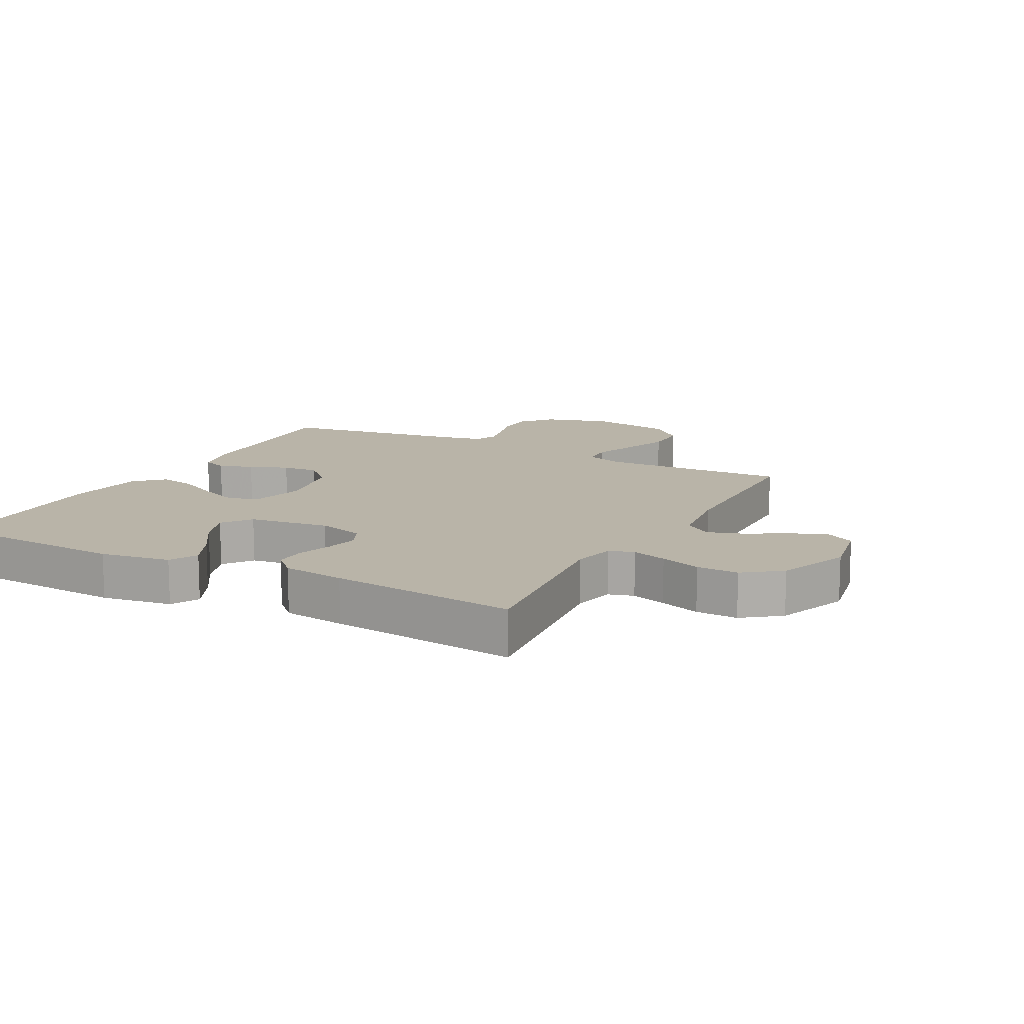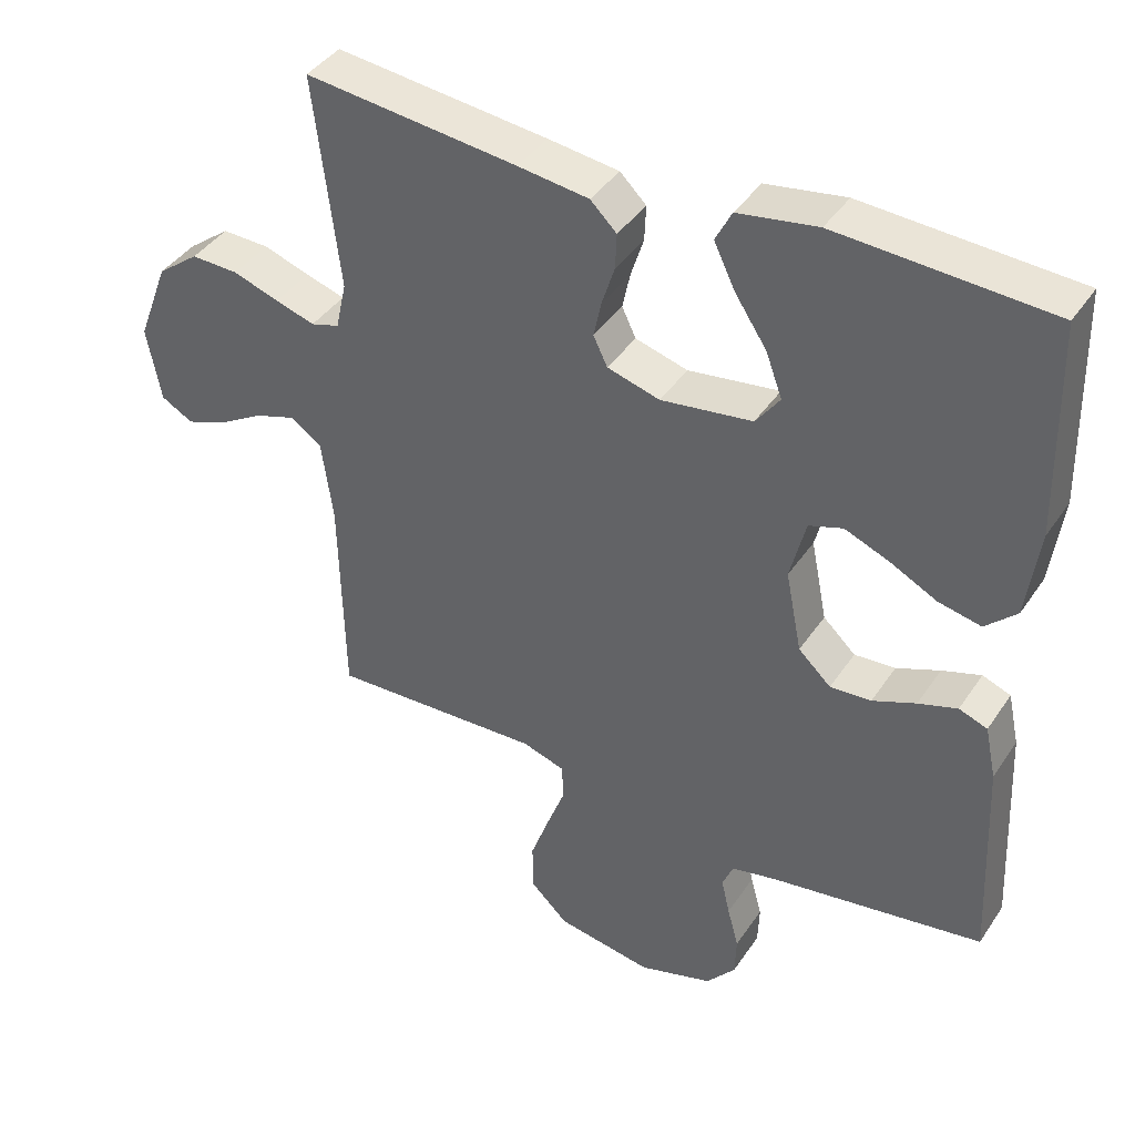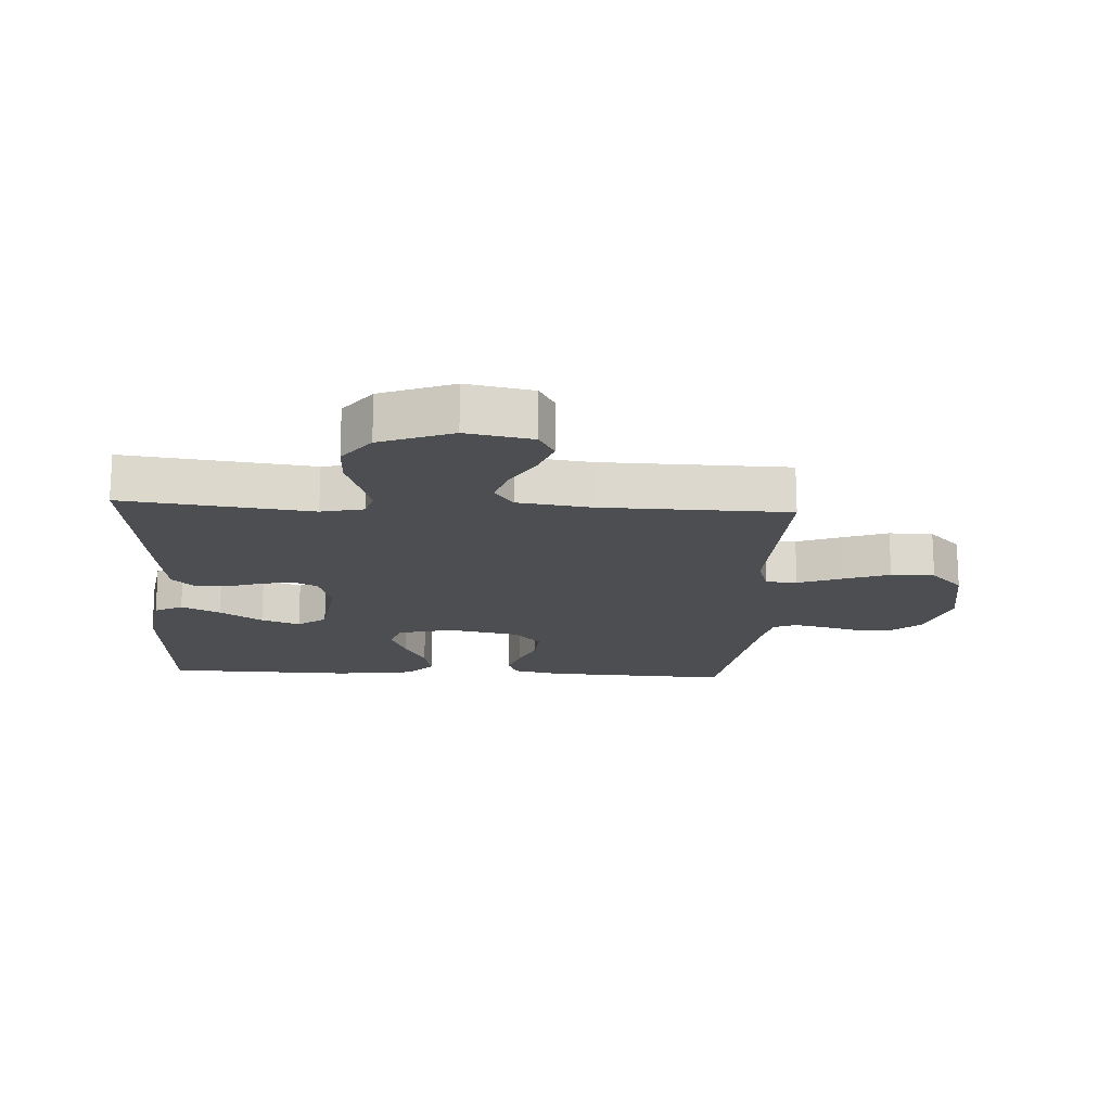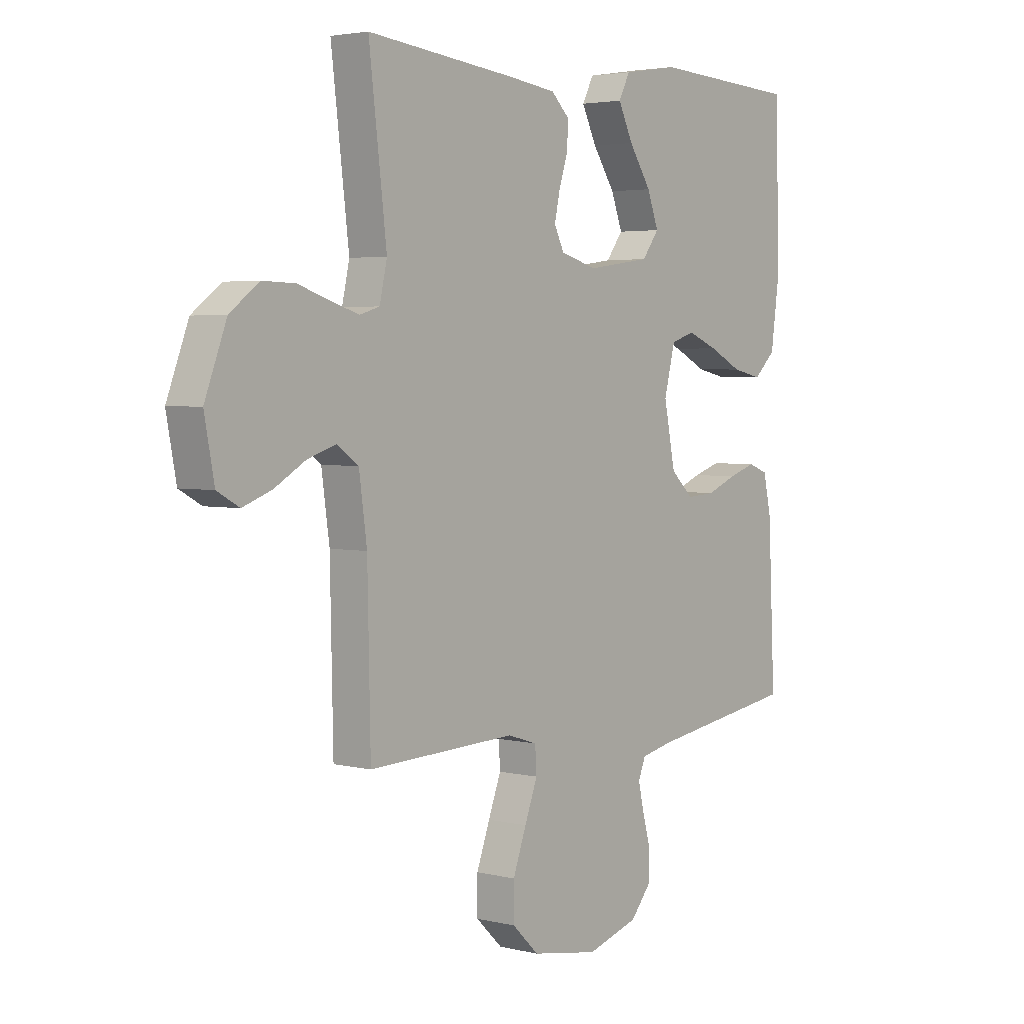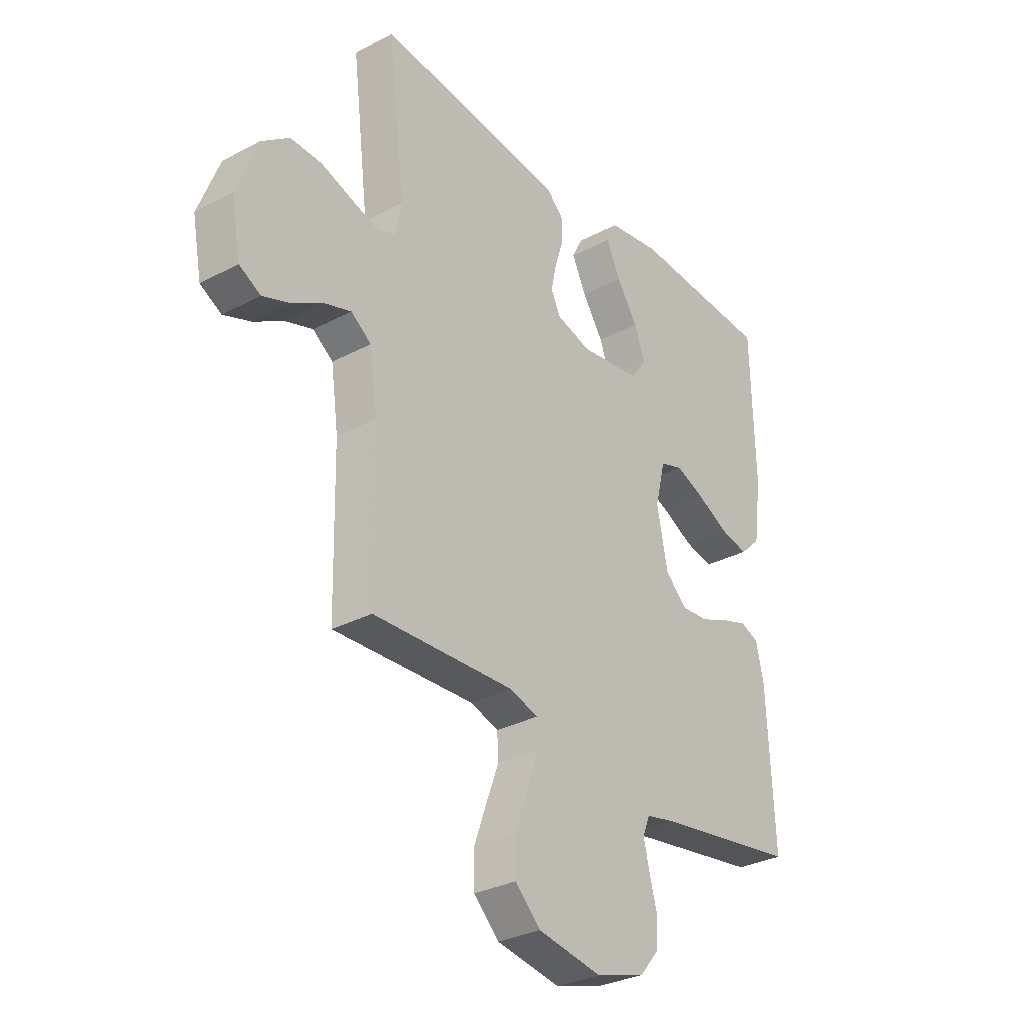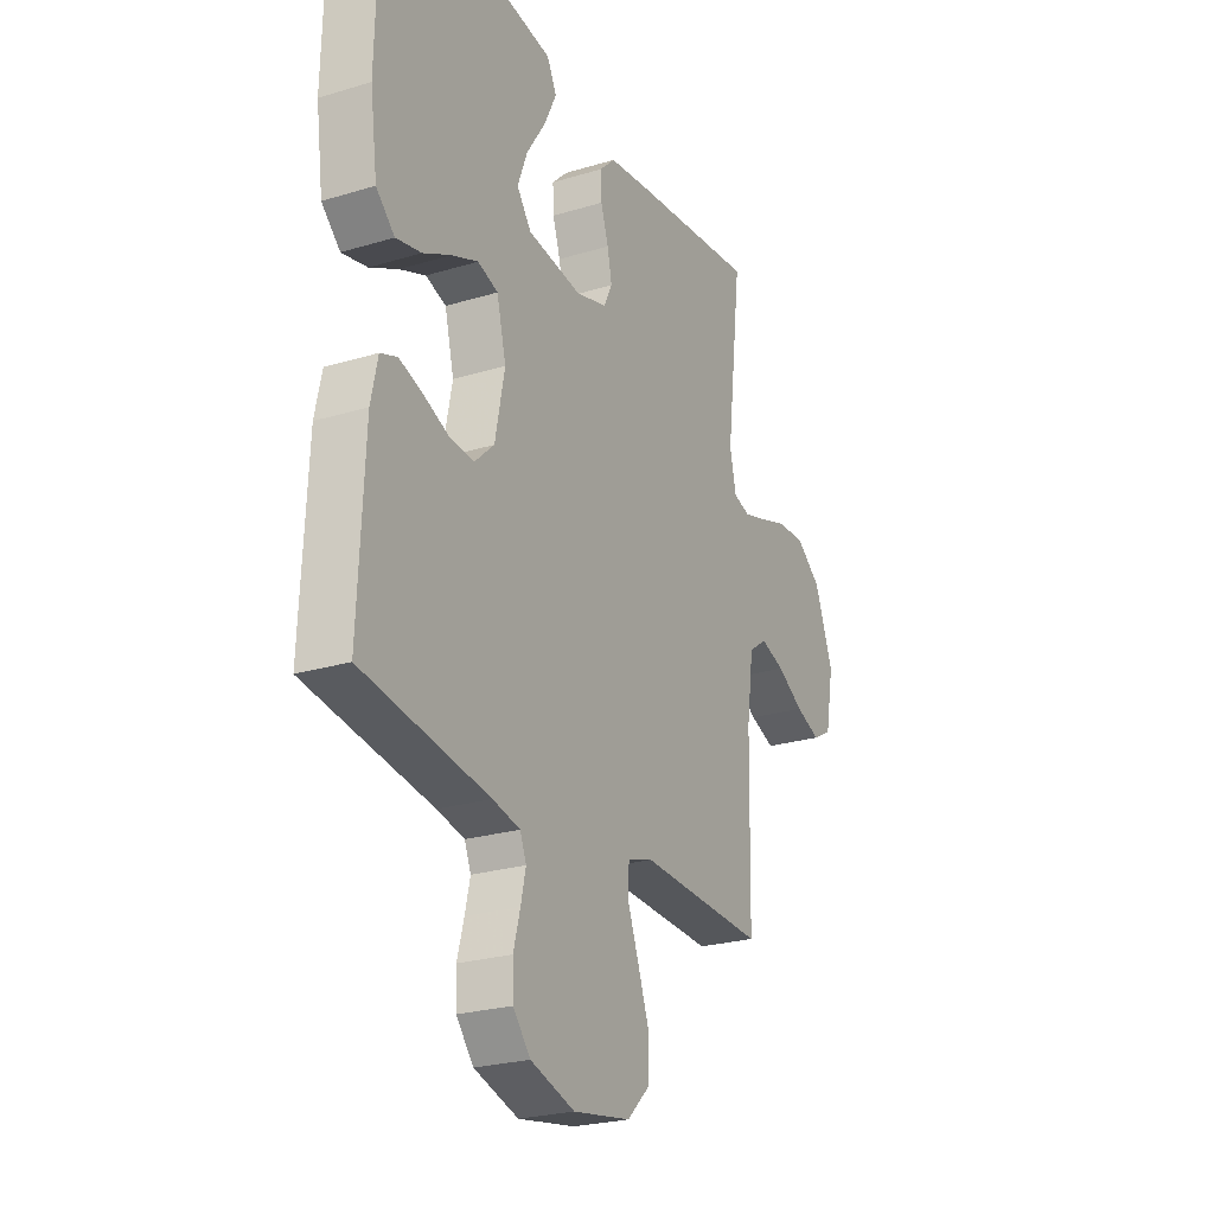
<metadata>
{"format":"obj","ext":"obj","renderer":"f3d","projection":"perspective","resolution":1024,"background":"white","views":[{"elev":13.1,"azim":28.1,"up":"+Y"},{"elev":40.8,"azim":-149.2,"up":"+Z"},{"elev":-17.1,"azim":86.8,"up":"+Y"},{"elev":3.4,"azim":129.2,"up":"+Z"},{"elev":-31.1,"azim":127.1,"up":"+Z"},{"elev":-24.6,"azim":-63.6,"up":"+Z"}]}
</metadata>
<code>
v 0.5 0.07 0.5
v 0.464 0.07 0.2
v 0.479 0.07 0.132
v 0.519 0.07 0.12
v 0.575 0.07 0.137
v 0.64 0.07 0.159
v 0.707 0.07 0.161
v 0.766 0.07 0.116
v 0.81 0.07 0
v 0.79 0.07 -0.106
v 0.745 0.07 -0.131
v 0.686 0.07 -0.109
v 0.623 0.07 -0.072
v 0.565 0.07 -0.053
v 0.522 0.07 -0.084
v 0.506 0.07 -0.2
v 0.5 0.07 -0.5
v 0.2 0.07 -0.488
v 0.14 0.07 -0.507
v 0.137 0.07 -0.557
v 0.163 0.07 -0.626
v 0.19 0.07 -0.701
v 0.19 0.07 -0.771
v 0.136 0.07 -0.823
v 0 0.07 -0.846
v -0.105 0.07 -0.814
v -0.146 0.07 -0.765
v -0.148 0.07 -0.708
v -0.132 0.07 -0.649
v -0.12 0.07 -0.597
v -0.135 0.07 -0.56
v -0.2 0.07 -0.546
v -0.5 0.07 -0.5
v -0.486 0.07 -0.2
v -0.47 0.07 -0.126
v -0.43 0.07 -0.111
v -0.375 0.07 -0.129
v -0.314 0.07 -0.154
v -0.256 0.07 -0.158
v -0.21 0.07 -0.115
v -0.187 0.07 0
v -0.209 0.07 0.088
v -0.257 0.07 0.104
v -0.319 0.07 0.079
v -0.386 0.07 0.045
v -0.446 0.07 0.032
v -0.49 0.07 0.074
v -0.507 0.07 0.2
v -0.5 0.07 0.5
v -0.2 0.07 0.517
v -0.088 0.07 0.499
v -0.065 0.07 0.454
v -0.095 0.07 0.392
v -0.14 0.07 0.324
v -0.163 0.07 0.262
v -0.129 0.07 0.216
v 0 0.07 0.198
v 0.074 0.07 0.219
v 0.094 0.07 0.26
v 0.083 0.07 0.312
v 0.065 0.07 0.368
v 0.063 0.07 0.418
v 0.1 0.07 0.454
v 0.2 0.07 0.467
v 0.5 0 0.5
v 0.464 0 0.2
v 0.479 0 0.132
v 0.519 0 0.12
v 0.575 0 0.137
v 0.64 0 0.159
v 0.707 0 0.161
v 0.766 0 0.116
v 0.81 0 0
v 0.79 0 -0.106
v 0.745 0 -0.131
v 0.686 0 -0.109
v 0.623 0 -0.072
v 0.565 0 -0.053
v 0.522 0 -0.084
v 0.506 0 -0.2
v 0.5 0 -0.5
v 0.2 0 -0.488
v 0.14 0 -0.507
v 0.137 0 -0.557
v 0.163 0 -0.626
v 0.19 0 -0.701
v 0.19 0 -0.771
v 0.136 0 -0.823
v 0 0 -0.846
v -0.105 0 -0.814
v -0.146 0 -0.765
v -0.148 0 -0.708
v -0.132 0 -0.649
v -0.12 0 -0.597
v -0.135 0 -0.56
v -0.2 0 -0.546
v -0.5 0 -0.5
v -0.486 0 -0.2
v -0.47 0 -0.126
v -0.43 0 -0.111
v -0.375 0 -0.129
v -0.314 0 -0.154
v -0.256 0 -0.158
v -0.21 0 -0.115
v -0.187 0 0
v -0.209 0 0.088
v -0.257 0 0.104
v -0.319 0 0.079
v -0.386 0 0.045
v -0.446 0 0.032
v -0.49 0 0.074
v -0.507 0 0.2
v -0.5 0 0.5
v -0.2 0 0.517
v -0.088 0 0.499
v -0.065 0 0.454
v -0.095 0 0.392
v -0.14 0 0.324
v -0.163 0 0.262
v -0.129 0 0.216
v 0 0 0.198
v 0.074 0 0.219
v 0.094 0 0.26
v 0.083 0 0.312
v 0.065 0 0.368
v 0.063 0 0.418
v 0.1 0 0.454
v 0.2 0 0.467
f 64 1 2
f 63 64 2
f 62 63 2
f 61 62 2
f 60 61 2
f 59 60 2 3
f 58 59 3
f 57 58 3 4
f 56 57 4
f 52 53 54
f 51 52 54
f 50 51 54
f 49 50 54
f 48 49 54
f 47 48 54
f 46 47 54
f 45 46 54
f 44 45 54
f 43 44 54 55
f 42 43 55 56
f 36 37 38
f 35 36 38
f 34 35 38
f 33 34 38
f 32 33 38
f 31 32 38 39
f 30 31 39 40
f 27 28 29
f 26 27 29
f 25 26 29
f 24 25 29
f 23 24 29
f 22 23 29
f 21 22 29
f 20 21 29
f 19 20 29 30
f 16 17 18
f 15 16 18 19
f 11 12 13
f 10 11 13
f 9 10 13
f 8 9 13
f 7 8 13
f 6 7 13
f 5 6 13
f 4 5 13 14
f 4 14 15
f 56 4 15
f 42 56 15
f 41 42 15
f 30 40 41
f 19 30 41
f 15 19 41
f 66 65 128
f 66 128 127
f 66 127 126
f 66 126 125
f 66 125 124
f 67 66 124 123
f 67 123 122
f 68 67 122 121
f 68 121 120
f 118 117 116
f 118 116 115
f 118 115 114
f 118 114 113
f 118 113 112
f 118 112 111
f 118 111 110
f 118 110 109
f 118 109 108
f 119 118 108 107
f 120 119 107 106
f 102 101 100
f 102 100 99
f 102 99 98
f 102 98 97
f 102 97 96
f 103 102 96 95
f 104 103 95 94
f 93 92 91
f 93 91 90
f 93 90 89
f 93 89 88
f 93 88 87
f 93 87 86
f 93 86 85
f 93 85 84
f 94 93 84 83
f 82 81 80
f 83 82 80 79
f 77 76 75
f 77 75 74
f 77 74 73
f 77 73 72
f 77 72 71
f 77 71 70
f 77 70 69
f 78 77 69 68
f 79 78 68
f 79 68 120
f 79 120 106
f 79 106 105
f 105 104 94
f 105 94 83
f 105 83 79
f 1 65 66 2
f 2 66 67 3
f 3 67 68 4
f 4 68 69 5
f 5 69 70 6
f 6 70 71 7
f 7 71 72 8
f 8 72 73 9
f 9 73 74 10
f 10 74 75 11
f 11 75 76 12
f 12 76 77 13
f 13 77 78 14
f 14 78 79 15
f 15 79 80 16
f 16 80 81 17
f 17 81 82 18
f 18 82 83 19
f 19 83 84 20
f 20 84 85 21
f 21 85 86 22
f 22 86 87 23
f 23 87 88 24
f 24 88 89 25
f 25 89 90 26
f 26 90 91 27
f 27 91 92 28
f 28 92 93 29
f 29 93 94 30
f 30 94 95 31
f 31 95 96 32
f 32 96 97 33
f 33 97 98 34
f 34 98 99 35
f 35 99 100 36
f 36 100 101 37
f 37 101 102 38
f 38 102 103 39
f 39 103 104 40
f 40 104 105 41
f 41 105 106 42
f 42 106 107 43
f 43 107 108 44
f 44 108 109 45
f 45 109 110 46
f 46 110 111 47
f 47 111 112 48
f 48 112 113 49
f 49 113 114 50
f 50 114 115 51
f 51 115 116 52
f 52 116 117 53
f 53 117 118 54
f 54 118 119 55
f 55 119 120 56
f 56 120 121 57
f 57 121 122 58
f 58 122 123 59
f 59 123 124 60
f 60 124 125 61
f 61 125 126 62
f 62 126 127 63
f 63 127 128 64
f 64 128 65 1

</code>
